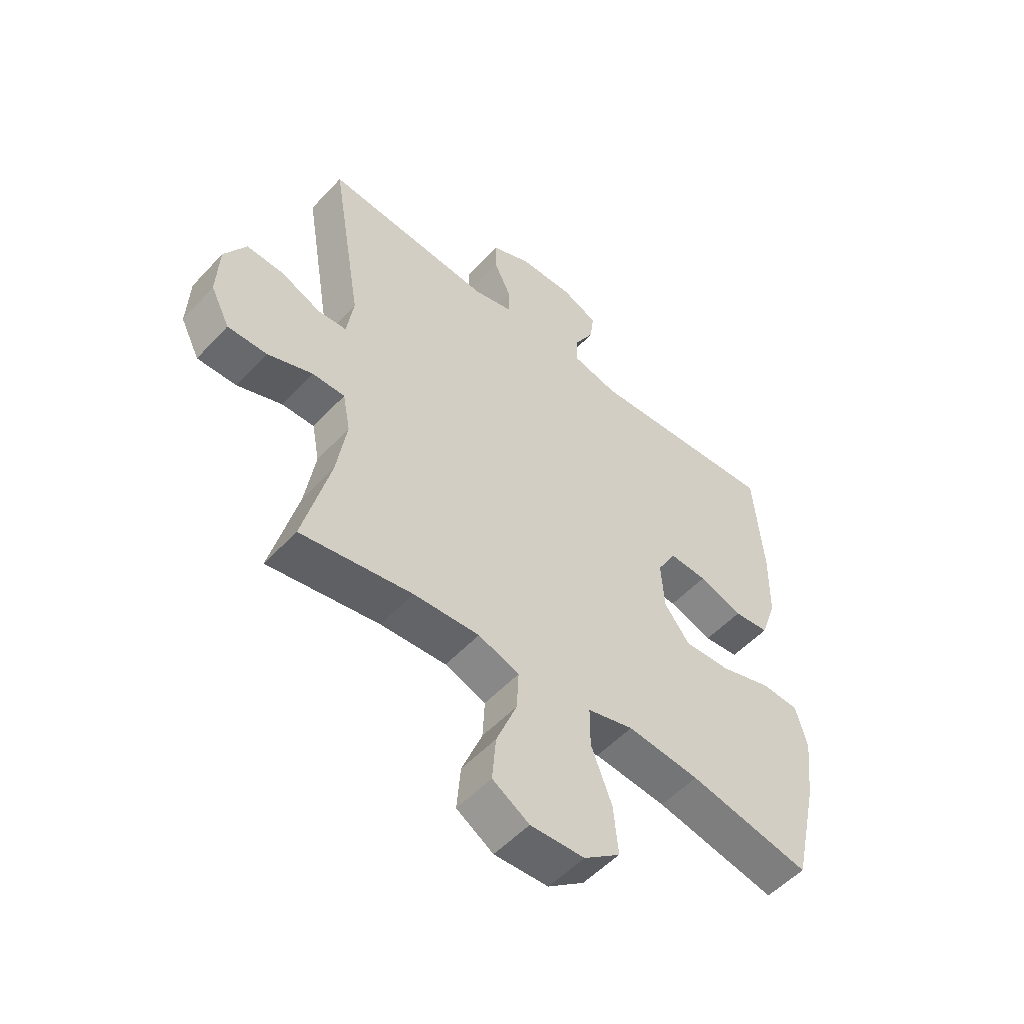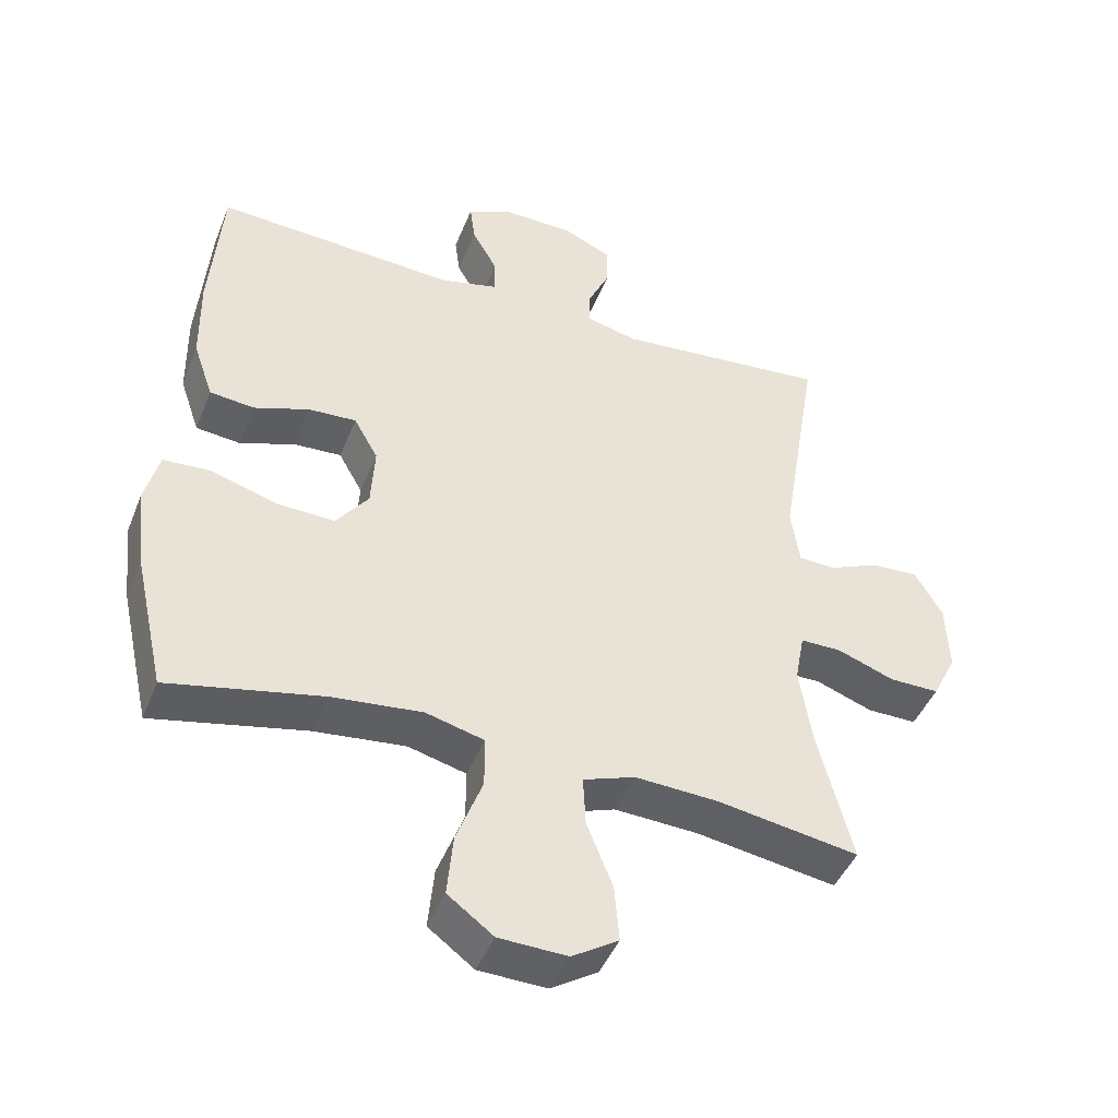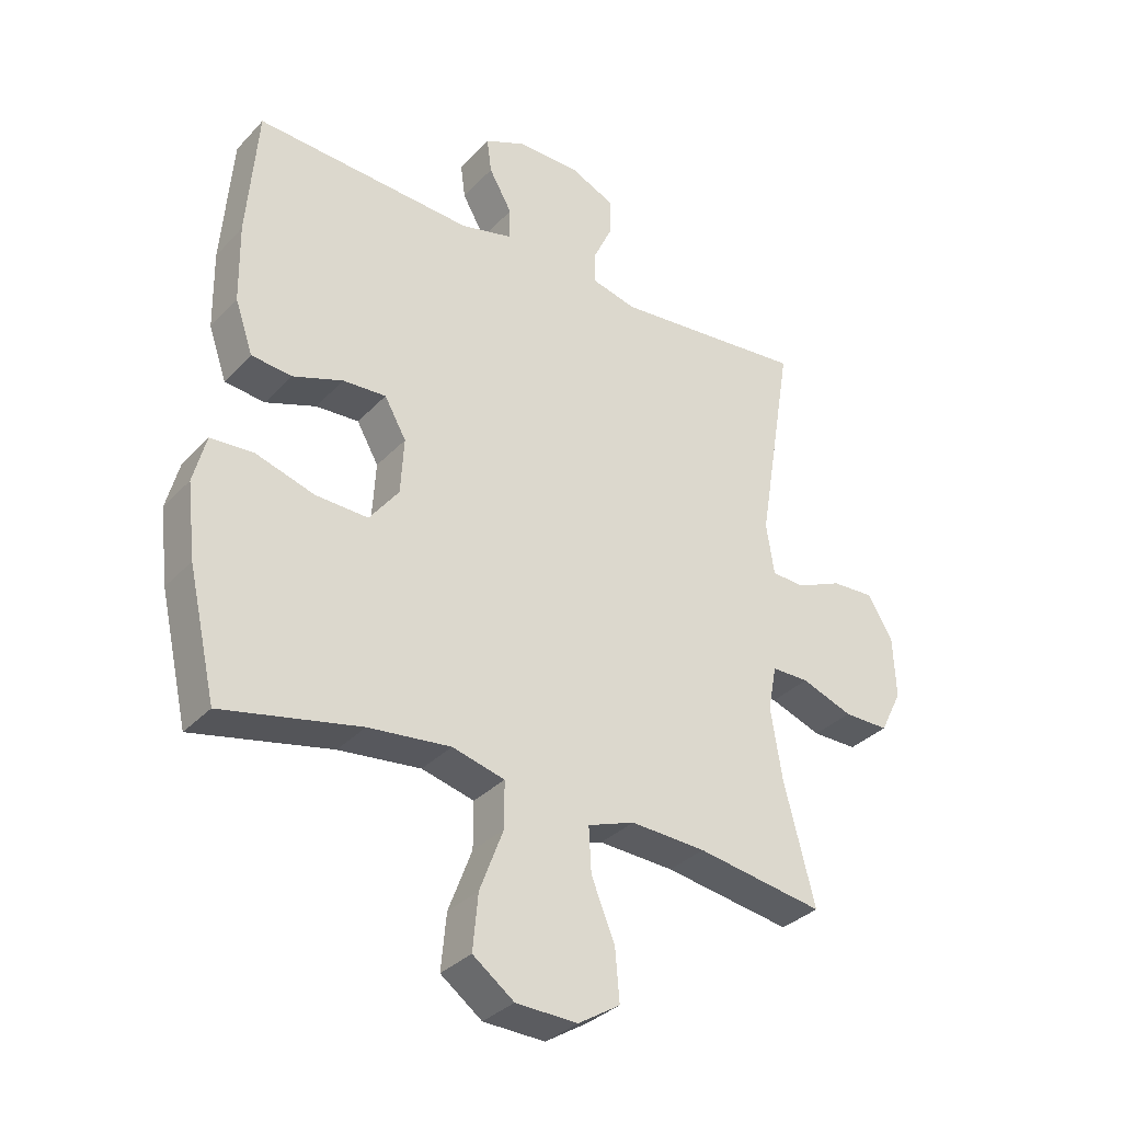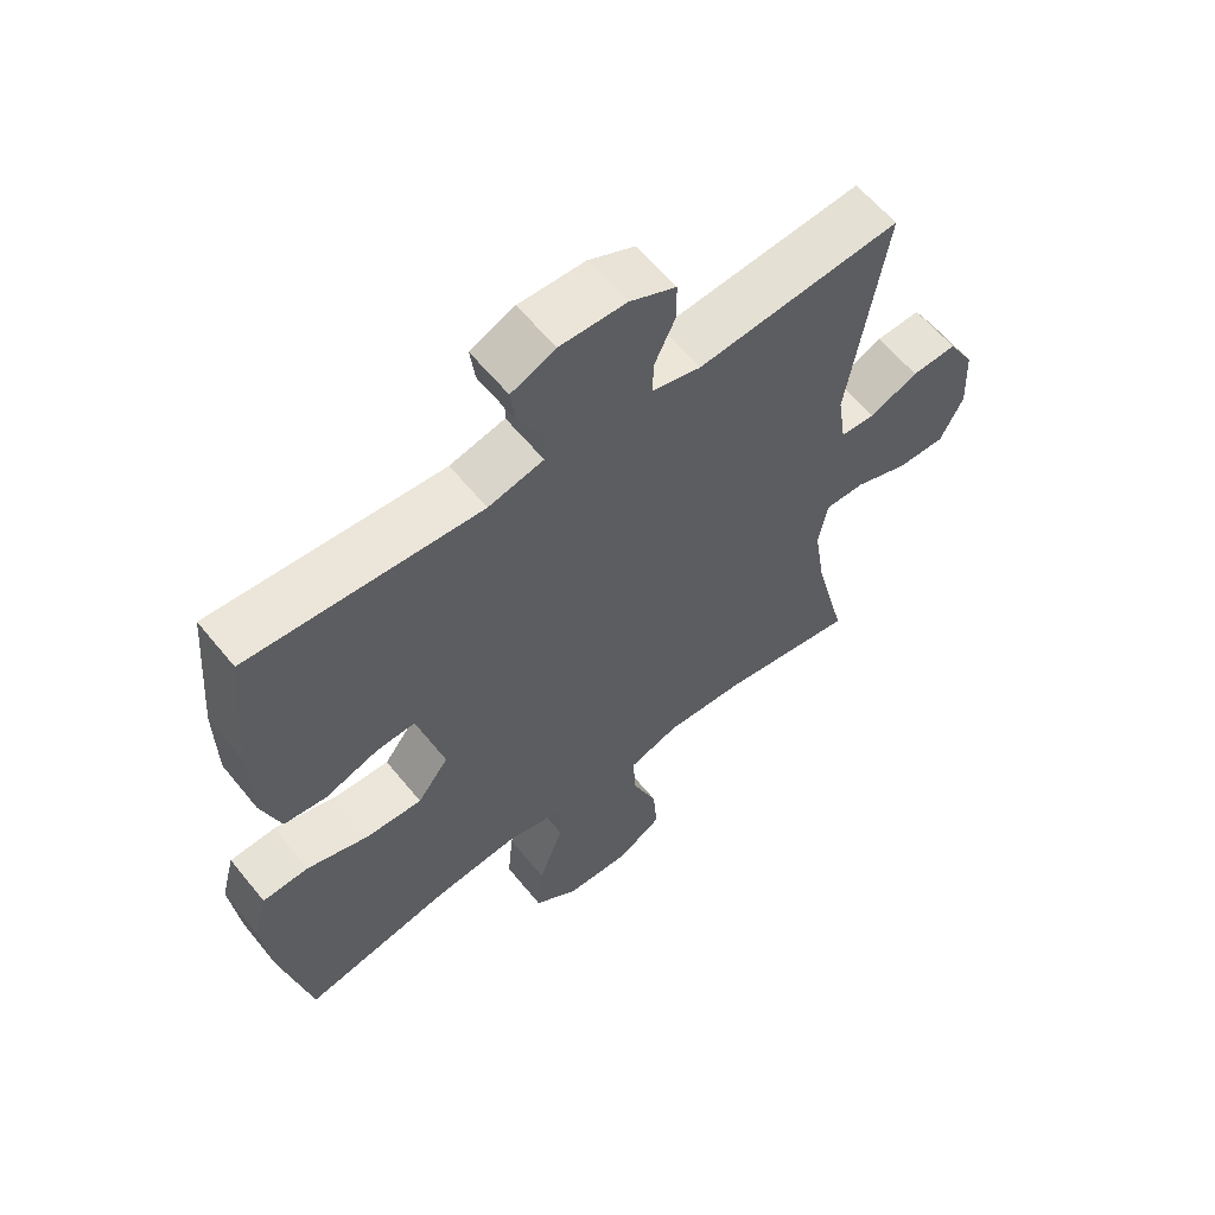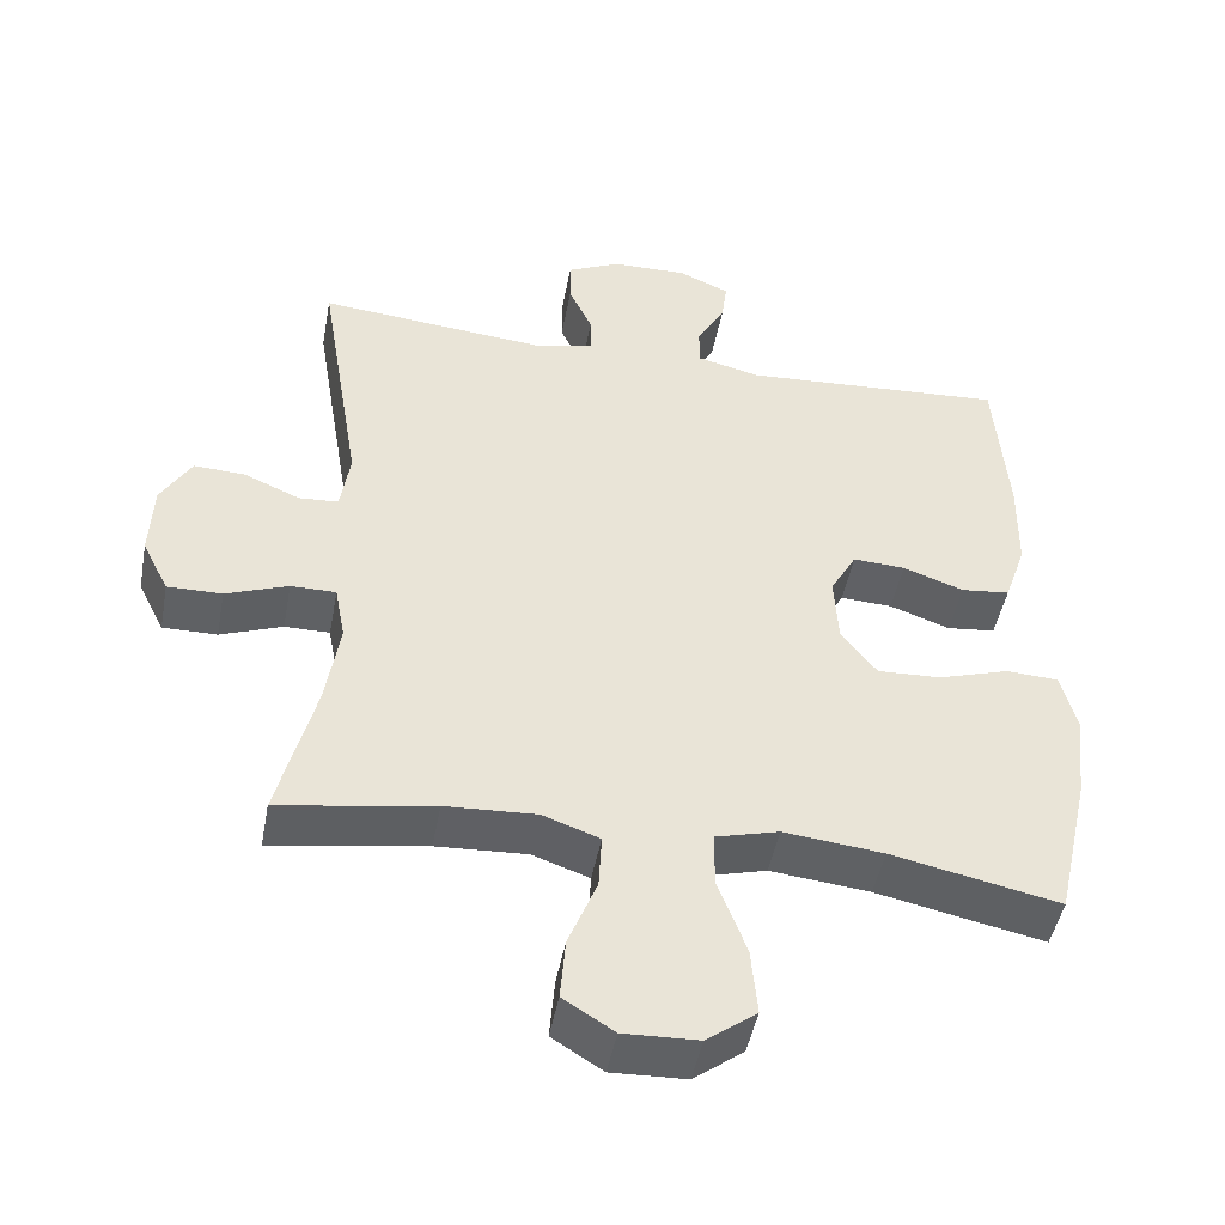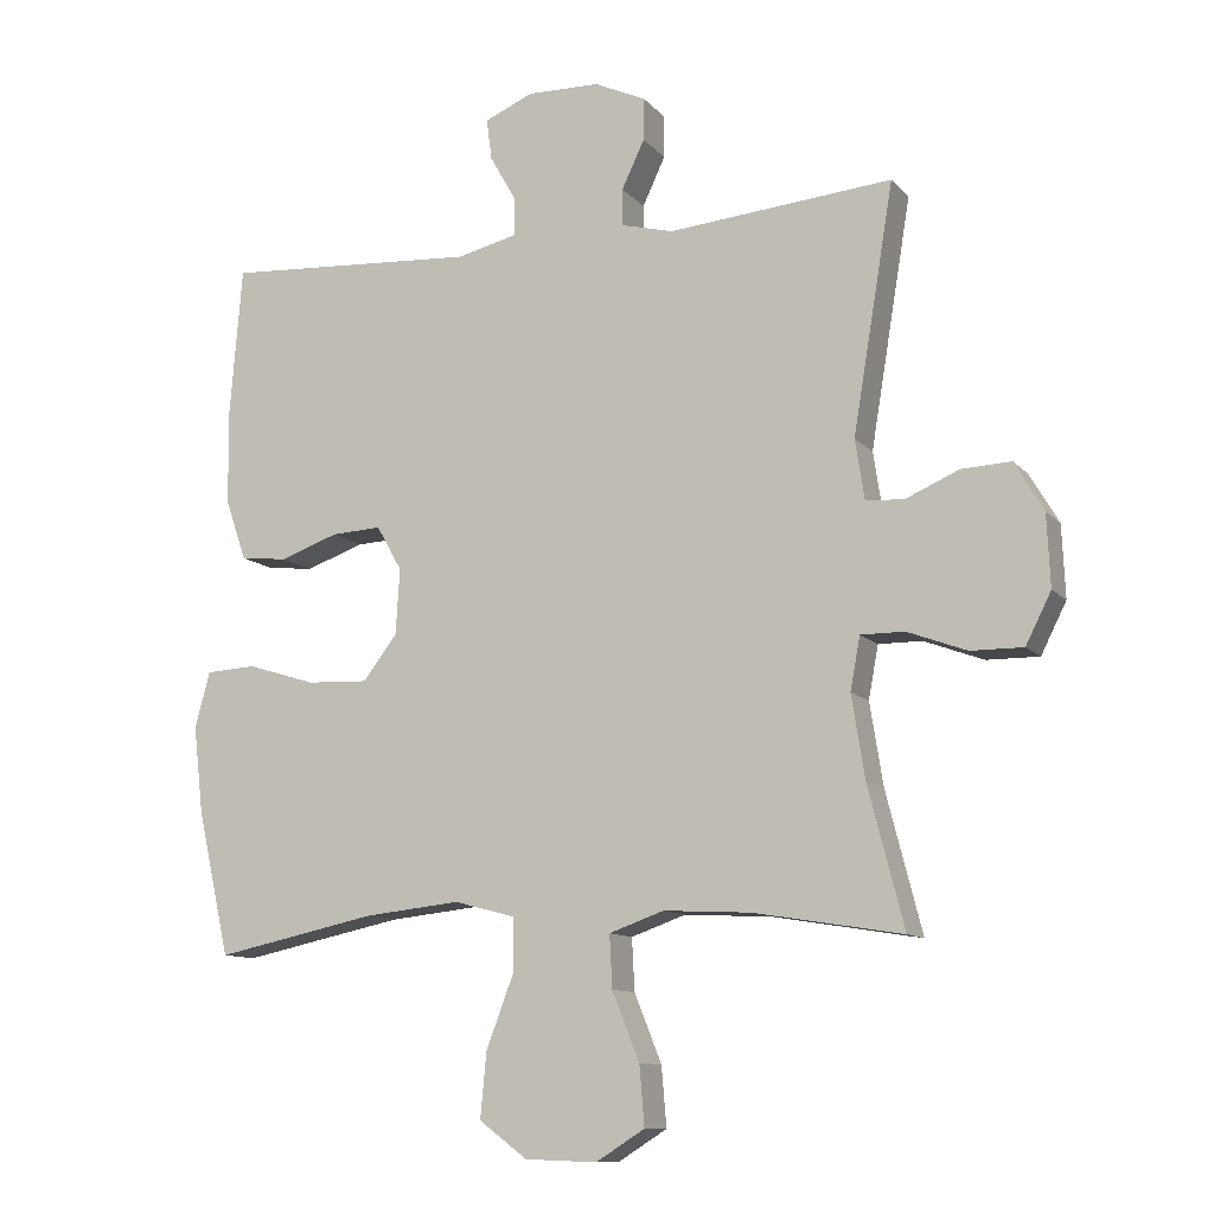
<metadata>
{"format":"obj","ext":"obj","renderer":"f3d","projection":"perspective","resolution":1024,"background":"white","views":[{"elev":-53.0,"azim":-41.5,"up":"+Z"},{"elev":-44.7,"azim":159.0,"up":"+Z"},{"elev":-33.3,"azim":144.3,"up":"+Z"},{"elev":60.1,"azim":141.1,"up":"+Z"},{"elev":-46.6,"azim":-10.5,"up":"+Z"},{"elev":-10.9,"azim":-156.2,"up":"+Z"}]}
</metadata>
<code>
o path604
v -0.2711 0.0375 -0.4588
v -0.1473 0.0375 -0.4524
v -0.07011 0.0375 -0.4797
v -0.07396 0.0375 -0.5539
v -0.1126 0.0375 -0.65
v -0.1196 0.0375 -0.734
v -0.05064 0.0375 -0.7771
v 0.05068 0.0375 -0.7735
v 0.1187 0.0375 -0.7229
v 0.11 0.0375 -0.6312
v 0.07128 0.0375 -0.529
v 0.07129 0.0375 -0.4533
v 0.1577 0.0375 -0.4306
v 0.2932 0.0375 -0.445
v 0.5212 0.0375 -0.4931
v 0.5672 0.0375 -0.2886
v 0.5812 0.0375 -0.1663
v 0.5601 0.0375 -0.08661
v 0.4889 0.0375 -0.08262
v 0.3925 0.0375 -0.1126
v 0.3057 0.0375 -0.1162
v 0.2573 0.0375 -0.05277
v 0.2518 0.0375 0.03954
v 0.2875 0.0375 0.1028
v 0.3584 0.0375 0.09901
v 0.441 0.0375 0.06988
v 0.5073 0.0375 0.07706
v 0.5368 0.0375 0.1629
v 0.5388 0.0375 0.2926
v 0.5212 0.0375 0.5086
v 0.1618 0.0375 0.4863
v 0.07623 0.0375 0.5072
v 0.07598 0.0375 0.5596
v 0.1138 0.0375 0.6264
v 0.1215 0.0375 0.6843
v 0.05288 0.0375 0.7141
v -0.04987 0.0375 0.7122
v -0.1225 0.0375 0.6789
v -0.1219 0.0375 0.6186
v -0.0899 0.0375 0.5507
v -0.08932 0.0375 0.4988
v -0.1641 0.0375 0.4798
v -0.4807 0.0375 0.5086
v -0.4229 0.0375 0.1588
v -0.4358 0.0375 0.07396
v -0.4897 0.0375 0.07057
v -0.5653 0.0375 0.1034
v -0.6353 0.0375 0.1069
v -0.6764 0.0375 0.03721
v -0.6809 0.0375 -0.06466
v -0.645 0.0375 -0.1362
v -0.5711 0.0375 -0.1356
v -0.4866 0.0375 -0.1042
v -0.4253 0.0375 -0.1041
v -0.4113 0.0375 -0.1786
v -0.43 0.0375 -0.2958
v -0.4807 0.0375 -0.4931
v -0.2711 -0.0375 -0.4588
v -0.1473 -0.0375 -0.4524
v -0.07011 -0.0375 -0.4797
v -0.07396 -0.0375 -0.5539
v -0.1126 -0.0375 -0.65
v -0.1196 -0.0375 -0.734
v -0.05064 -0.0375 -0.7771
v 0.05068 -0.0375 -0.7735
v 0.1187 -0.0375 -0.7229
v 0.11 -0.0375 -0.6312
v 0.07128 -0.0375 -0.529
v 0.07129 -0.0375 -0.4533
v 0.1577 -0.0375 -0.4306
v 0.2932 -0.0375 -0.445
v 0.5212 -0.0375 -0.4931
v 0.5672 -0.0375 -0.2886
v 0.5812 -0.0375 -0.1663
v 0.5601 -0.0375 -0.08661
v 0.4889 -0.0375 -0.08262
v 0.3925 -0.0375 -0.1126
v 0.3057 -0.0375 -0.1162
v 0.2573 -0.0375 -0.05277
v 0.2518 -0.0375 0.03954
v 0.2875 -0.0375 0.1028
v 0.3584 -0.0375 0.09901
v 0.441 -0.0375 0.06988
v 0.5073 -0.0375 0.07706
v 0.5368 -0.0375 0.1629
v 0.5388 -0.0375 0.2926
v 0.5212 -0.0375 0.5086
v 0.1618 -0.0375 0.4863
v 0.07623 -0.0375 0.5072
v 0.07598 -0.0375 0.5596
v 0.1138 -0.0375 0.6264
v 0.1215 -0.0375 0.6843
v 0.05288 -0.0375 0.7141
v -0.04987 -0.0375 0.7122
v -0.1225 -0.0375 0.6789
v -0.1219 -0.0375 0.6186
v -0.0899 -0.0375 0.5507
v -0.08932 -0.0375 0.4988
v -0.1641 -0.0375 0.4798
v -0.4807 -0.0375 0.5086
v -0.4229 -0.0375 0.1588
v -0.4358 -0.0375 0.07396
v -0.4897 -0.0375 0.07057
v -0.5653 -0.0375 0.1034
v -0.6353 -0.0375 0.1069
v -0.6764 -0.0375 0.03721
v -0.6809 -0.0375 -0.06466
v -0.645 -0.0375 -0.1362
v -0.5711 -0.0375 -0.1356
v -0.4866 -0.0375 -0.1042
v -0.4253 -0.0375 -0.1041
v -0.4113 -0.0375 -0.1786
v -0.43 -0.0375 -0.2958
v -0.4807 -0.0375 -0.4931
v -0.1196 0.0375 -0.734
v -0.1196 0.0375 -0.734
v -0.05064 0.0375 -0.7771
v 0.05068 0.0375 -0.7735
v 0.1187 0.0375 -0.7229
v -0.1126 0.0375 -0.65
v 0.11 0.0375 -0.6312
v -0.07396 0.0375 -0.5539
v 0.07128 0.0375 -0.529
v -0.07011 0.0375 -0.4797
v -0.07011 0.0375 -0.4797
v 0.07129 0.0375 -0.4533
v 0.07129 0.0375 -0.4533
v -0.1473 0.0375 -0.4524
v -0.4807 0.0375 -0.4931
v -0.4807 0.0375 -0.4931
v -0.2711 0.0375 -0.4588
v 0.2932 0.0375 -0.445
v 0.5212 0.0375 -0.4931
v 0.5212 0.0375 -0.4931
v 0.1577 0.0375 -0.4306
v -0.43 0.0375 -0.2958
v 0.5672 0.0375 -0.2886
v -0.4113 0.0375 -0.1786
v 0.5812 0.0375 -0.1663
v -0.4253 0.0375 -0.1041
v -0.4253 0.0375 -0.1041
v 0.3925 0.0375 -0.1126
v 0.3057 0.0375 -0.1162
v 0.5601 0.0375 -0.08661
v 0.5601 0.0375 -0.08661
v -0.6809 0.0375 -0.06466
v -0.645 0.0375 -0.1362
v -0.645 0.0375 -0.1362
v -0.5711 0.0375 -0.1356
v -0.4866 0.0375 -0.1042
v 0.2573 0.0375 -0.05277
v 0.4889 0.0375 -0.08262
v -0.6764 0.0375 0.03721
v 0.2518 0.0375 0.03954
v -0.6353 0.0375 0.1069
v -0.6353 0.0375 0.1069
v 0.2875 0.0375 0.1028
v 0.2875 0.0375 0.1028
v 0.3584 0.0375 0.09901
v 0.441 0.0375 0.06988
v 0.5073 0.0375 0.07706
v 0.5073 0.0375 0.07706
v -0.5653 0.0375 0.1034
v -0.4897 0.0375 0.07057
v -0.4358 0.0375 0.07396
v -0.4358 0.0375 0.07396
v -0.4229 0.0375 0.1588
v 0.5368 0.0375 0.1629
v 0.5388 0.0375 0.2926
v -0.4807 0.0375 0.5086
v -0.4807 0.0375 0.5086
v -0.08932 0.0375 0.4988
v -0.08932 0.0375 0.4988
v -0.1641 0.0375 0.4798
v 0.5212 0.0375 0.5086
v 0.5212 0.0375 0.5086
v 0.1618 0.0375 0.4863
v 0.07623 0.0375 0.5072
v 0.07623 0.0375 0.5072
v -0.0899 0.0375 0.5507
v 0.07598 0.0375 0.5596
v -0.1219 0.0375 0.6186
v 0.1138 0.0375 0.6264
v -0.1225 0.0375 0.6789
v -0.1225 0.0375 0.6789
v 0.1215 0.0375 0.6843
v 0.1215 0.0375 0.6843
v -0.04987 0.0375 0.7122
v 0.05288 0.0375 0.7141
v -0.1196 -0.0375 -0.734
v -0.1196 -0.0375 -0.734
v -0.05064 -0.0375 -0.7771
v 0.05068 -0.0375 -0.7735
v 0.1187 -0.0375 -0.7229
v -0.1126 -0.0375 -0.65
v 0.11 -0.0375 -0.6312
v -0.07396 -0.0375 -0.5539
v 0.07128 -0.0375 -0.529
v -0.07011 -0.0375 -0.4797
v -0.07011 -0.0375 -0.4797
v 0.07129 -0.0375 -0.4533
v 0.07129 -0.0375 -0.4533
v -0.1473 -0.0375 -0.4524
v -0.4807 -0.0375 -0.4931
v -0.4807 -0.0375 -0.4931
v -0.2711 -0.0375 -0.4588
v 0.2932 -0.0375 -0.445
v 0.5212 -0.0375 -0.4931
v 0.5212 -0.0375 -0.4931
v 0.1577 -0.0375 -0.4306
v -0.43 -0.0375 -0.2958
v 0.5672 -0.0375 -0.2886
v -0.4113 -0.0375 -0.1786
v 0.5812 -0.0375 -0.1663
v -0.4253 -0.0375 -0.1041
v -0.4253 -0.0375 -0.1041
v 0.3925 -0.0375 -0.1126
v 0.3057 -0.0375 -0.1162
v 0.5601 -0.0375 -0.08661
v 0.5601 -0.0375 -0.08661
v -0.6809 -0.0375 -0.06466
v -0.645 -0.0375 -0.1362
v -0.645 -0.0375 -0.1362
v -0.5711 -0.0375 -0.1356
v -0.4866 -0.0375 -0.1042
v 0.2573 -0.0375 -0.05277
v 0.4889 -0.0375 -0.08262
v -0.6764 -0.0375 0.03721
v 0.2518 -0.0375 0.03954
v -0.6353 -0.0375 0.1069
v -0.6353 -0.0375 0.1069
v 0.2875 -0.0375 0.1028
v 0.2875 -0.0375 0.1028
v 0.3584 -0.0375 0.09901
v 0.441 -0.0375 0.06988
v 0.5073 -0.0375 0.07706
v 0.5073 -0.0375 0.07706
v -0.5653 -0.0375 0.1034
v -0.4897 -0.0375 0.07057
v -0.4358 -0.0375 0.07396
v -0.4358 -0.0375 0.07396
v -0.4229 -0.0375 0.1588
v 0.5368 -0.0375 0.1629
v 0.5388 -0.0375 0.2926
v -0.4807 -0.0375 0.5086
v -0.4807 -0.0375 0.5086
v -0.08932 -0.0375 0.4988
v -0.08932 -0.0375 0.4988
v -0.1641 -0.0375 0.4798
v 0.5212 -0.0375 0.5086
v 0.5212 -0.0375 0.5086
v 0.1618 -0.0375 0.4863
v 0.07623 -0.0375 0.5072
v 0.07623 -0.0375 0.5072
v -0.0899 -0.0375 0.5507
v 0.07598 -0.0375 0.5596
v -0.1219 -0.0375 0.6186
v 0.1138 -0.0375 0.6264
v -0.1225 -0.0375 0.6789
v -0.1225 -0.0375 0.6789
v 0.1215 -0.0375 0.6843
v 0.1215 -0.0375 0.6843
v -0.04987 -0.0375 0.7122
v 0.05288 -0.0375 0.7141
f 259 257 263
f 244 232 234
f 247 229 253
f 229 215 226
f 264 256 258
f 213 203 226
f 211 206 213
f 242 229 249
f 193 196 195
f 240 225 215
f 228 224 239
f 196 193 194
f 230 228 238
f 226 201 210
f 242 249 245
f 193 195 192
f 215 213 226
f 227 214 219
f 264 258 261
f 252 232 244
f 256 255 253
f 253 229 232
f 238 228 239
f 253 232 252
f 217 212 214
f 221 224 228
f 203 213 206
f 197 198 199
f 244 234 243
f 225 239 224
f 252 244 250
f 203 201 226
f 234 235 243
f 212 217 207
f 199 198 201
f 240 215 229
f 226 210 218
f 199 201 203
f 190 192 195
f 239 225 240
f 217 214 227
f 210 207 218
f 224 221 222
f 218 207 217
f 206 211 204
f 198 197 196
f 263 256 264
f 212 207 208
f 240 229 242
f 255 256 263
f 195 196 197
f 257 255 263
f 249 229 247
f 243 235 236
f 255 247 253
f 116 7 64 191
f 7 8 65 64
f 8 9 66 65
f 5 6 63 62
f 9 10 67 66
f 4 5 62 61
f 10 11 68 67
f 125 4 61 200
f 11 127 202 68
f 2 3 60 59
f 130 1 58 205
f 14 134 209 71
f 1 2 59 58
f 12 13 70 69
f 13 14 71 70
f 56 57 114 113
f 15 16 73 72
f 55 56 113 112
f 16 17 74 73
f 141 55 112 216
f 20 21 78 77
f 17 145 220 74
f 50 148 223 107
f 51 52 109 108
f 52 53 110 109
f 21 22 79 78
f 19 20 77 76
f 18 19 76 75
f 53 54 111 110
f 49 50 107 106
f 22 23 80 79
f 156 49 106 231
f 23 158 233 80
f 25 26 83 82
f 26 162 237 83
f 47 48 105 104
f 46 47 104 103
f 166 46 103 241
f 44 45 102 101
f 27 28 85 84
f 24 25 82 81
f 28 29 86 85
f 171 44 101 246
f 173 42 99 248
f 176 31 88 251
f 29 30 87 86
f 31 179 254 88
f 40 41 98 97
f 42 43 100 99
f 32 33 90 89
f 39 40 97 96
f 33 34 91 90
f 185 39 96 260
f 34 187 262 91
f 37 38 95 94
f 36 37 94 93
f 35 36 93 92
f 184 188 182
f 169 159 157
f 172 178 154
f 154 151 140
f 189 183 181
f 138 151 128
f 136 138 131
f 167 174 154
f 118 120 121
f 165 140 150
f 153 164 149
f 121 119 118
f 155 163 153
f 151 135 126
f 167 170 174
f 118 117 120
f 140 151 138
f 152 144 139
f 189 186 183
f 177 169 157
f 181 178 180
f 178 157 154
f 163 164 153
f 178 177 157
f 142 139 137
f 146 153 149
f 128 131 138
f 122 124 123
f 169 168 159
f 150 149 164
f 177 175 169
f 128 151 126
f 159 168 160
f 137 132 142
f 124 126 123
f 165 154 140
f 151 143 135
f 124 128 126
f 115 120 117
f 164 165 150
f 142 152 139
f 135 143 132
f 149 147 146
f 143 142 132
f 131 129 136
f 123 121 122
f 188 189 181
f 137 133 132
f 165 167 154
f 180 188 181
f 120 122 121
f 182 188 180
f 174 172 154
f 168 161 160
f 180 178 172

</code>
